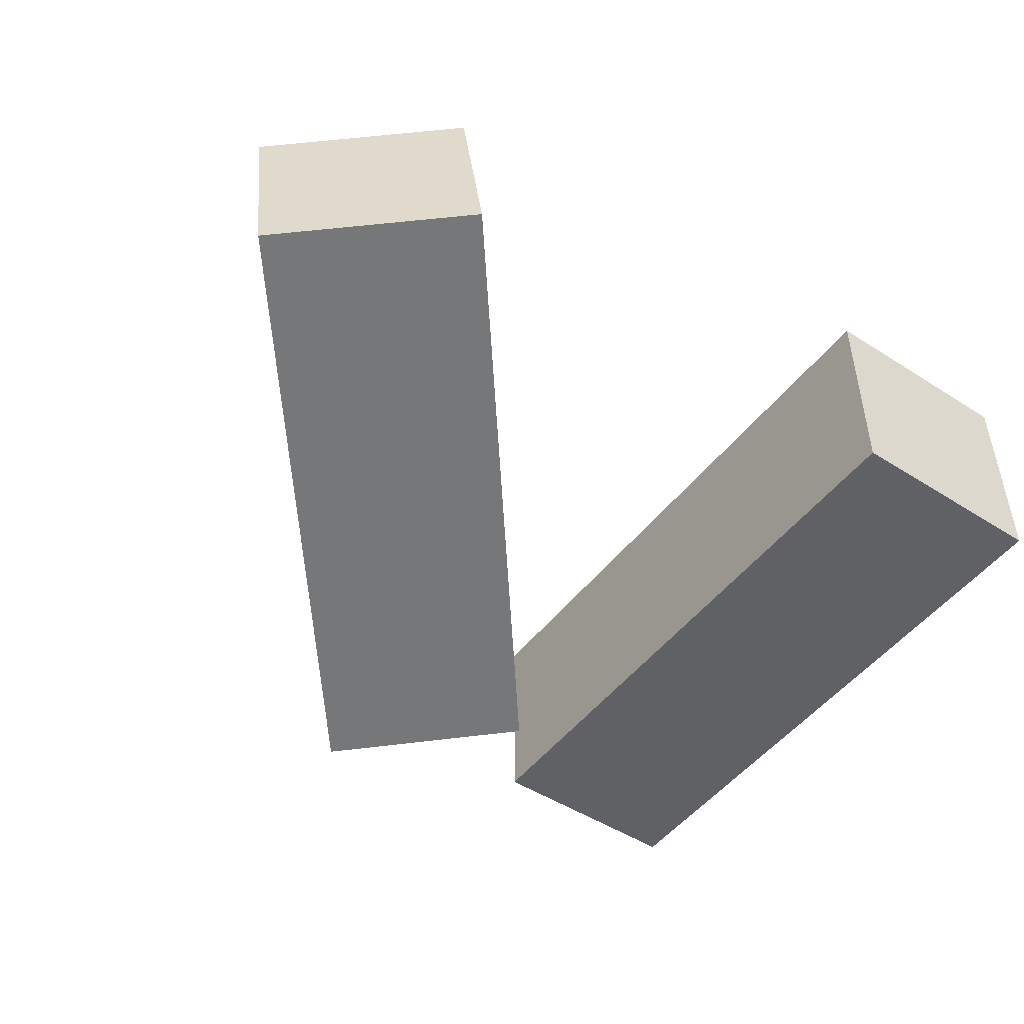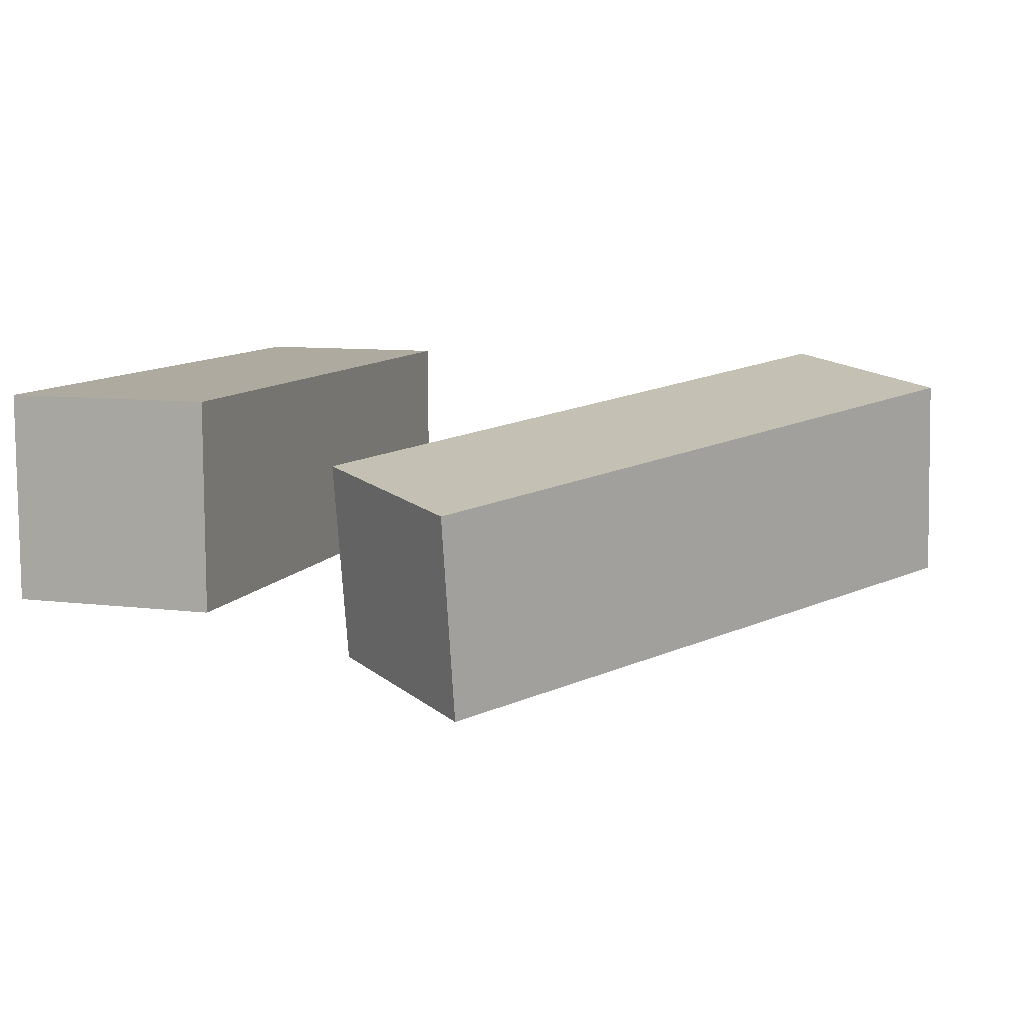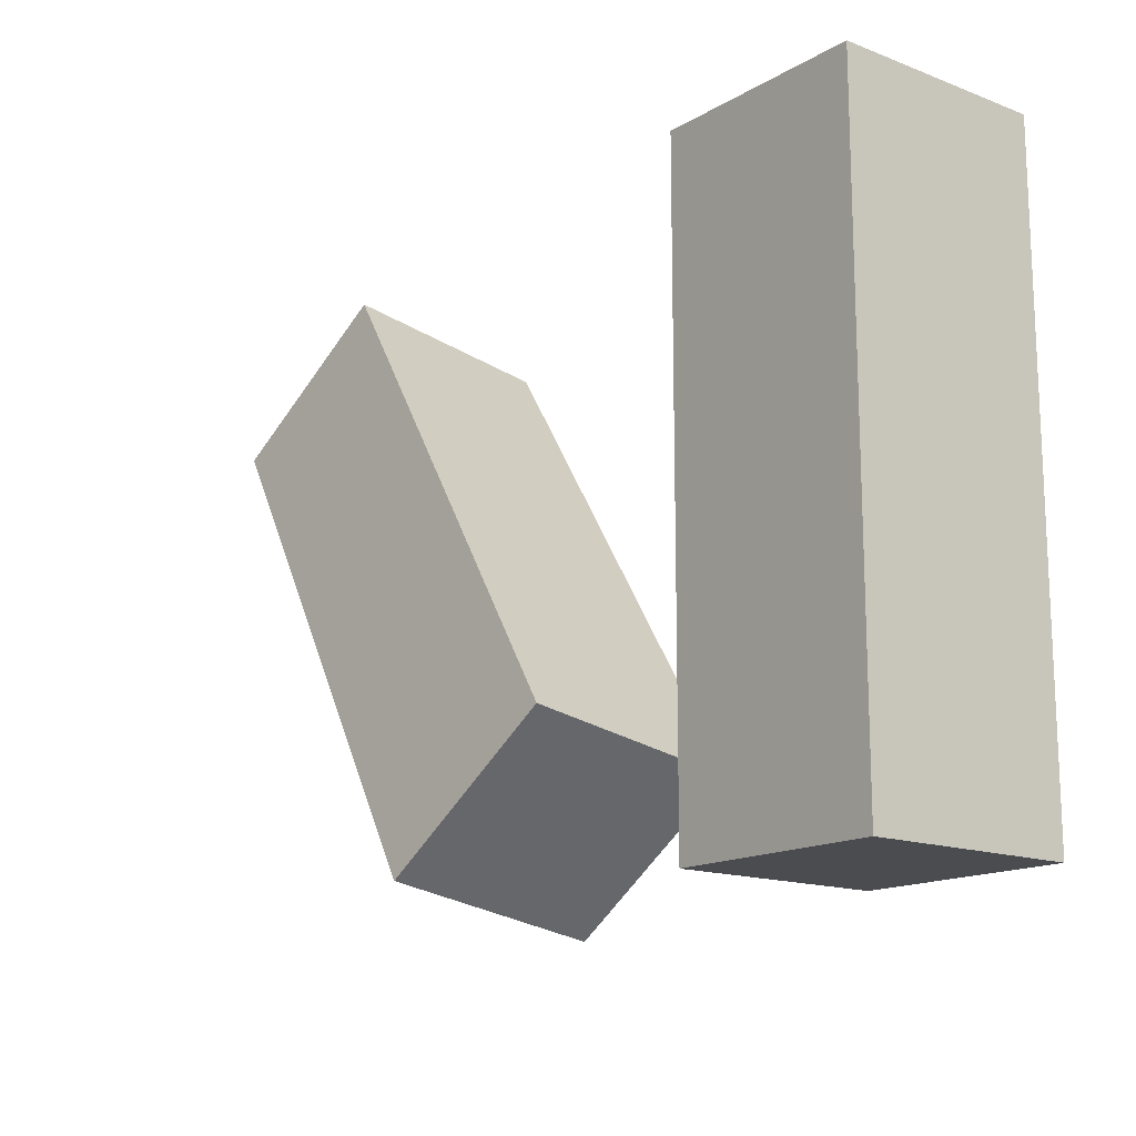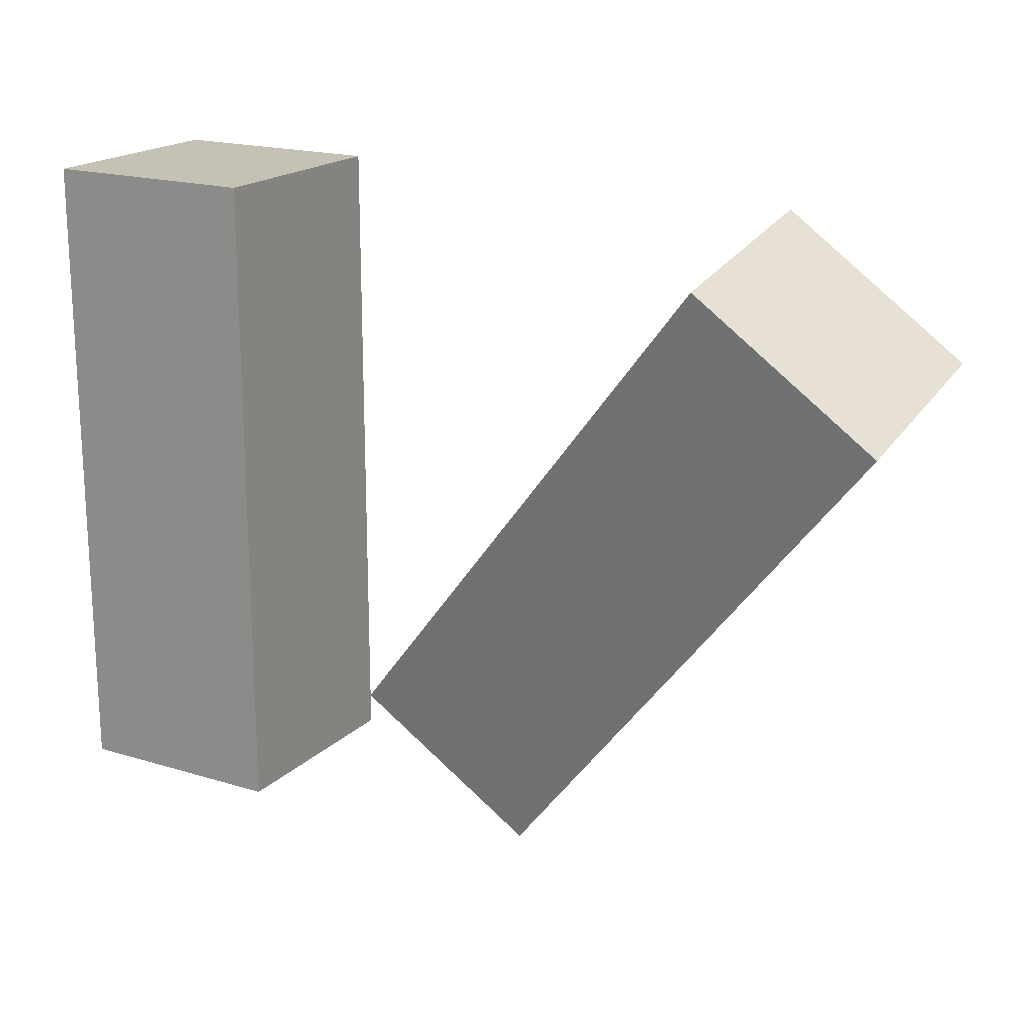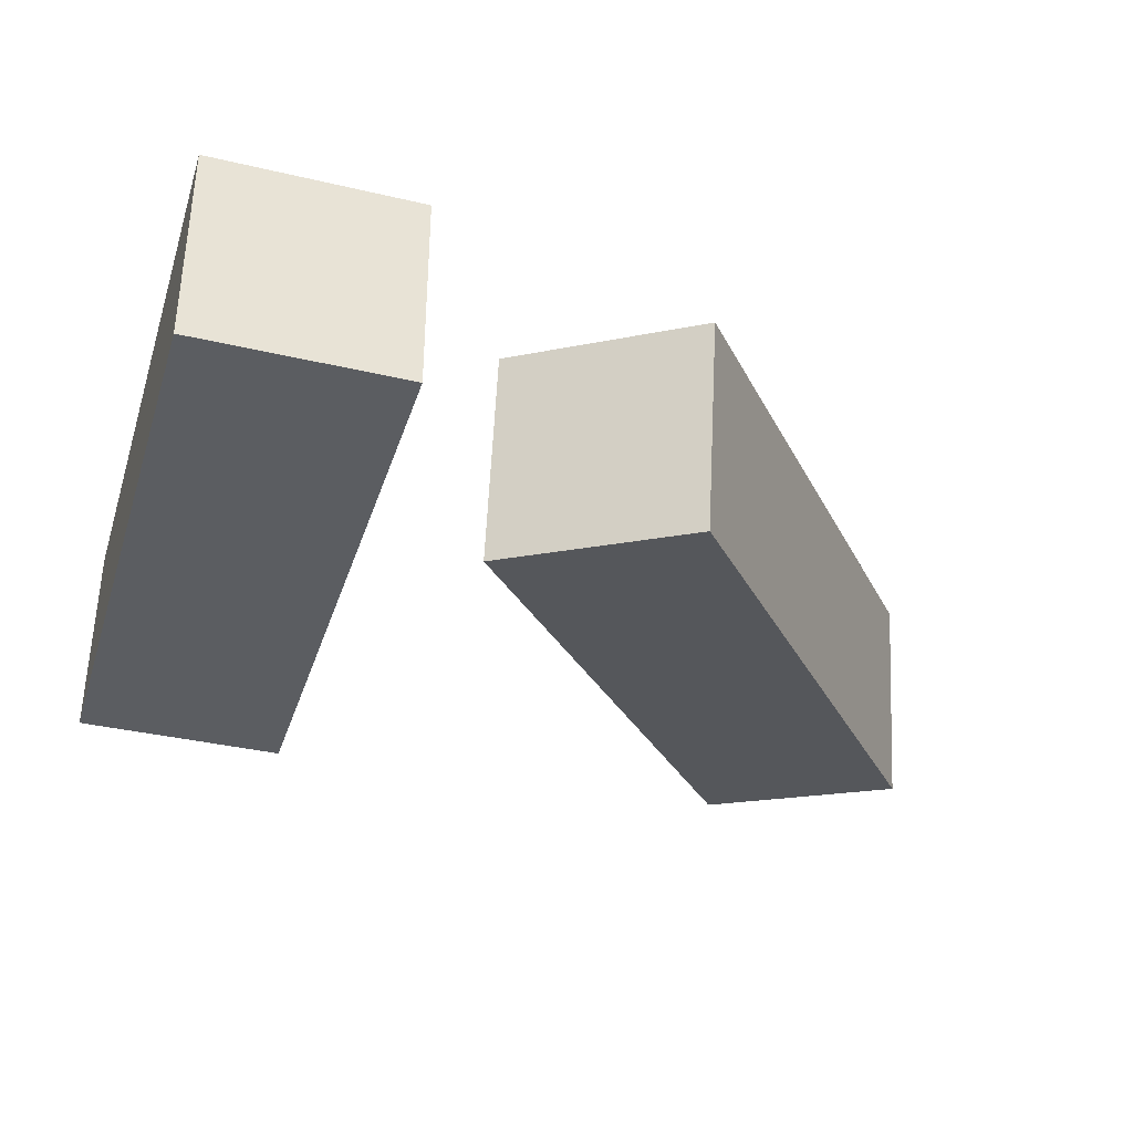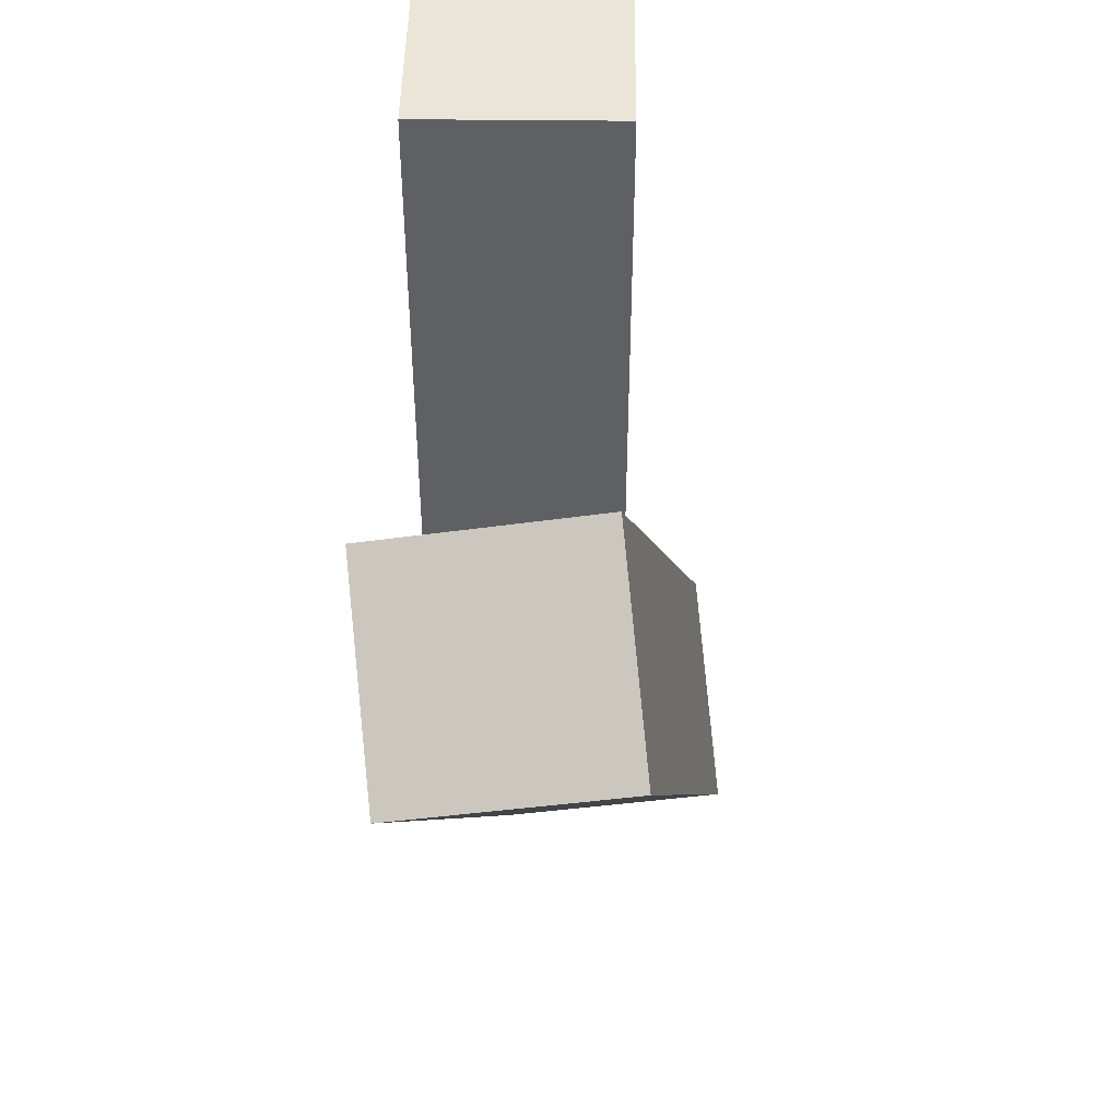
<metadata>
{"format":"obj","ext":"obj","renderer":"f3d","projection":"perspective","resolution":1024,"background":"white","views":[{"elev":-48.5,"azim":144.4,"up":"+Z"},{"elev":9.4,"azim":18.1,"up":"+Z"},{"elev":-15.2,"azim":-128.9,"up":"+Y"},{"elev":18.7,"azim":30.2,"up":"+Y"},{"elev":-36.0,"azim":-17.1,"up":"+Z"},{"elev":45.6,"azim":90.7,"up":"+Y"}]}
</metadata>
<code>
g Arms_Mesh
v -0.25 -0.5681 -0.125
v 0 0.1819 -0.125
v -0.25 0.1819 -0.125
v 0 -0.5681 -0.125
v -0.25 -0.5681 0.125
v 0 0.1819 0.125
v 0 -0.5681 0.125
v -0.25 0.1819 0.125
v -0.25 -0.5681 -0.125
v 0 -0.5681 0.125
v 0 -0.5681 -0.125
v -0.25 -0.5681 0.125
v 0 -0.5681 -0.125
v 0 0.1819 0.125
v 0 0.1819 -0.125
v 0 -0.5681 0.125
v 0 0.1819 -0.125
v -0.25 0.1819 0.125
v -0.25 0.1819 -0.125
v 0 0.1819 0.125
v -0.25 0.1819 -0.125
v -0.25 -0.5681 0.125
v -0.25 -0.5681 -0.125
v -0.25 0.1819 0.125
v 0.3066 -0.5998 0.01114
v 0.5778 0.1315 0.1401
v 0.7735 -0.02173 0.1131
v 0.1109 -0.4465 0.03816
v 0.3066 -0.5564 -0.2351
v 0.5778 0.1749 -0.1061
v 0.1109 -0.4031 -0.208
v 0.7735 0.02168 -0.1331
v 0.3066 -0.5998 0.01114
v 0.1109 -0.4031 -0.208
v 0.1109 -0.4465 0.03816
v 0.3066 -0.5564 -0.2351
v 0.1109 -0.4465 0.03816
v 0.5778 0.1749 -0.1061
v 0.5778 0.1315 0.1401
v 0.1109 -0.4031 -0.208
v 0.5778 0.1315 0.1401
v 0.7735 0.02168 -0.1331
v 0.7735 -0.02173 0.1131
v 0.5778 0.1749 -0.1061
v 0.7735 -0.02173 0.1131
v 0.3066 -0.5564 -0.2351
v 0.3066 -0.5998 0.01114
v 0.7735 0.02168 -0.1331
f -46 -47 -48
f -45 -48 -47
f -42 -43 -44
f -41 -44 -43
f -38 -39 -40
f -37 -40 -39
f -34 -35 -36
f -33 -36 -35
f -30 -31 -32
f -29 -32 -31
f -26 -27 -28
f -25 -28 -27
f -22 -23 -24
f -21 -24 -23
f -18 -19 -20
f -17 -20 -19
f -14 -15 -16
f -13 -16 -15
f -10 -11 -12
f -9 -12 -11
f -6 -7 -8
f -5 -8 -7
f -2 -3 -4
f -1 -4 -3

</code>
